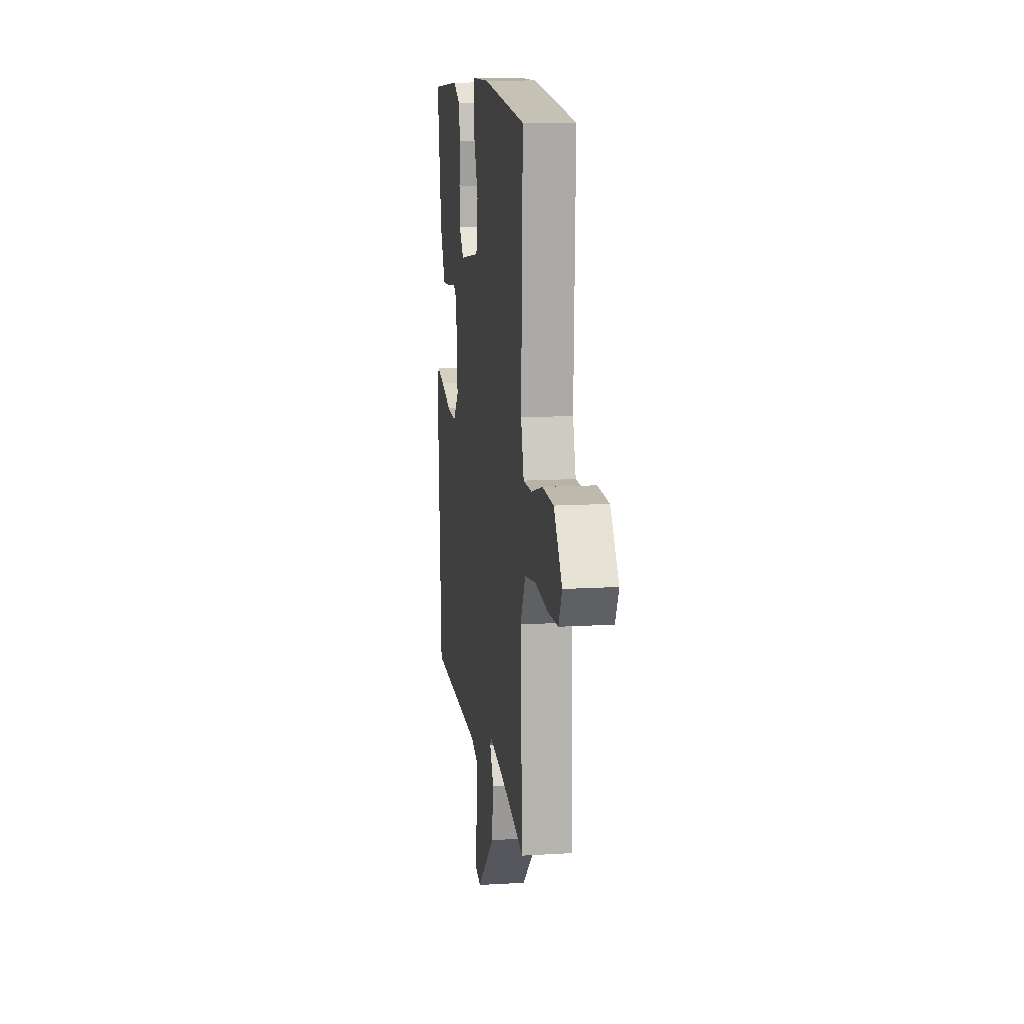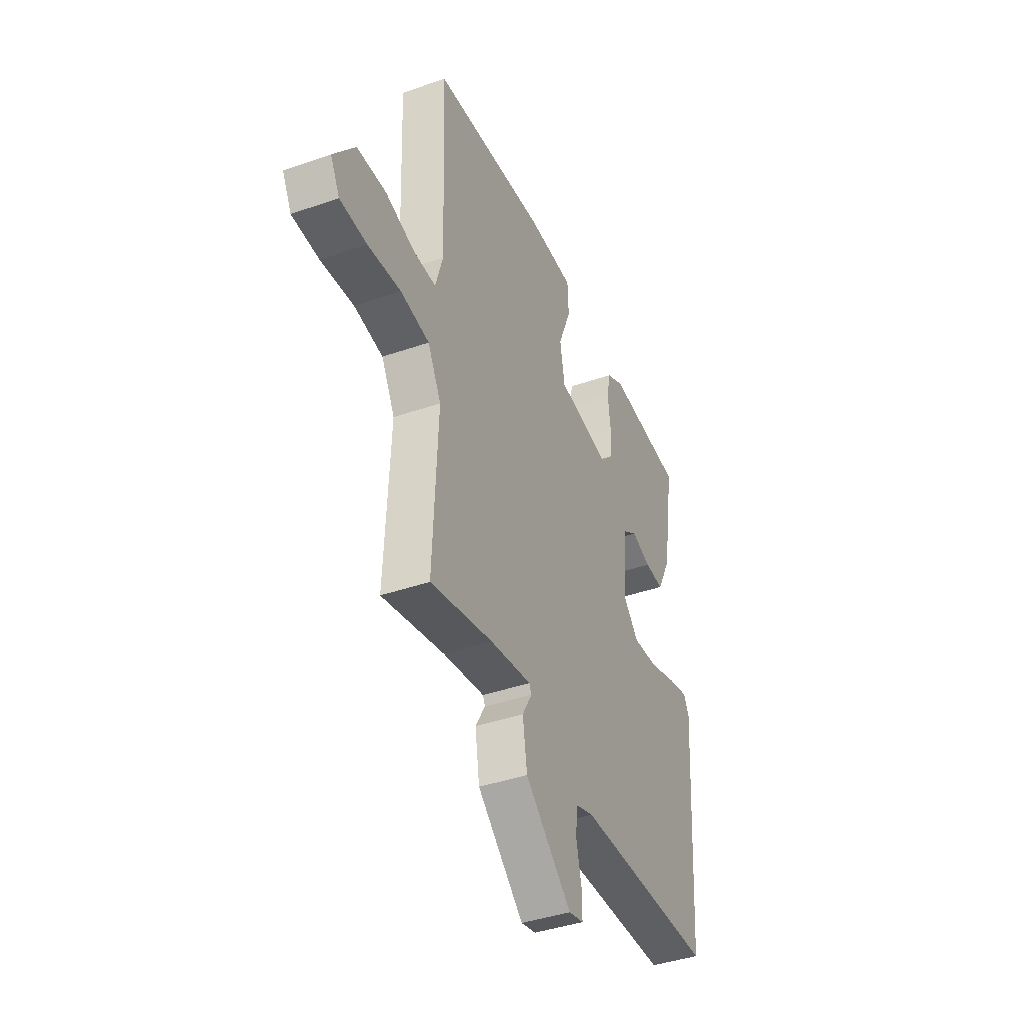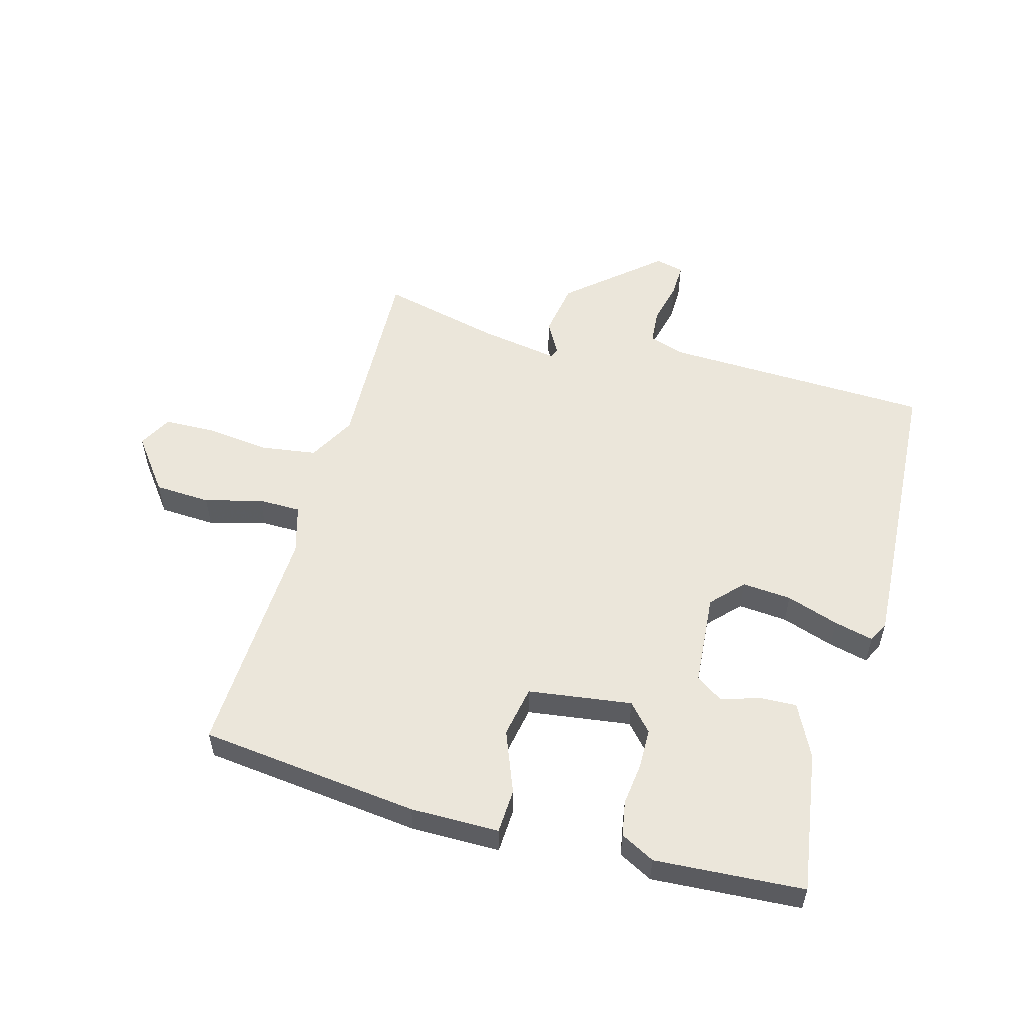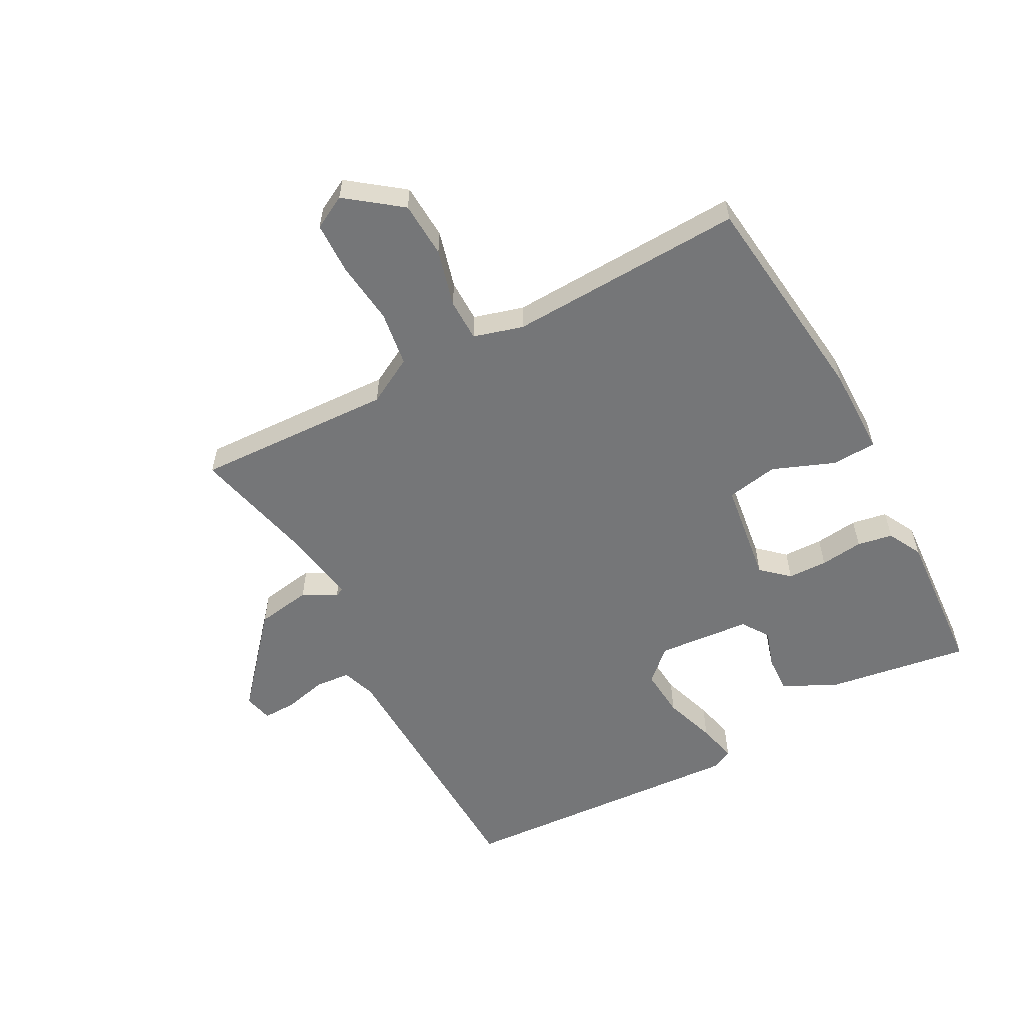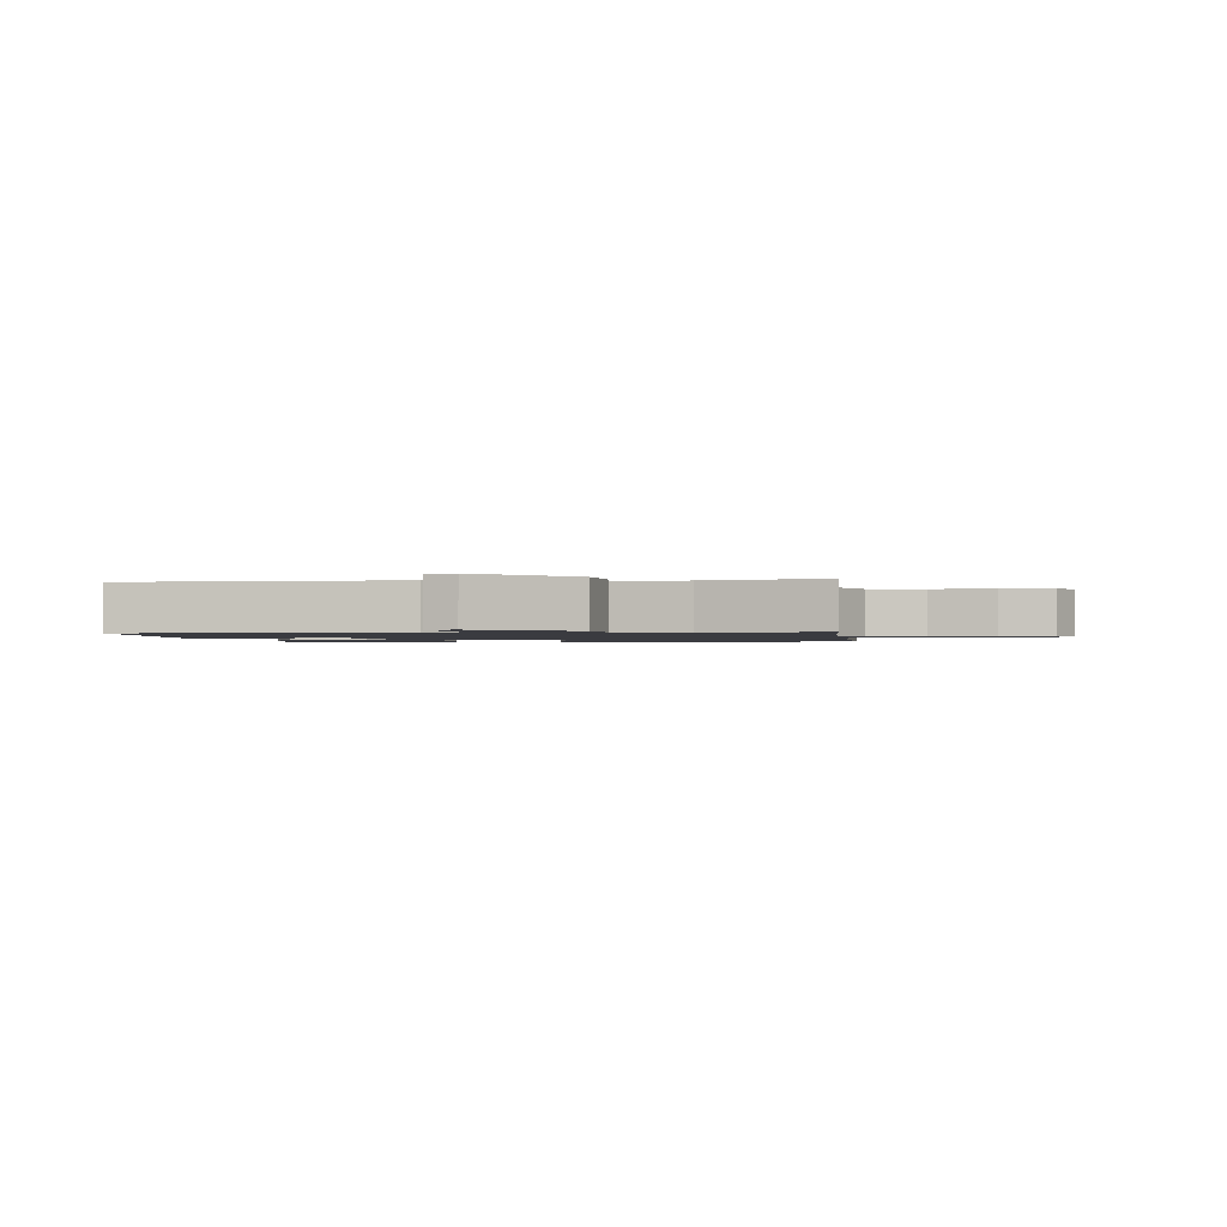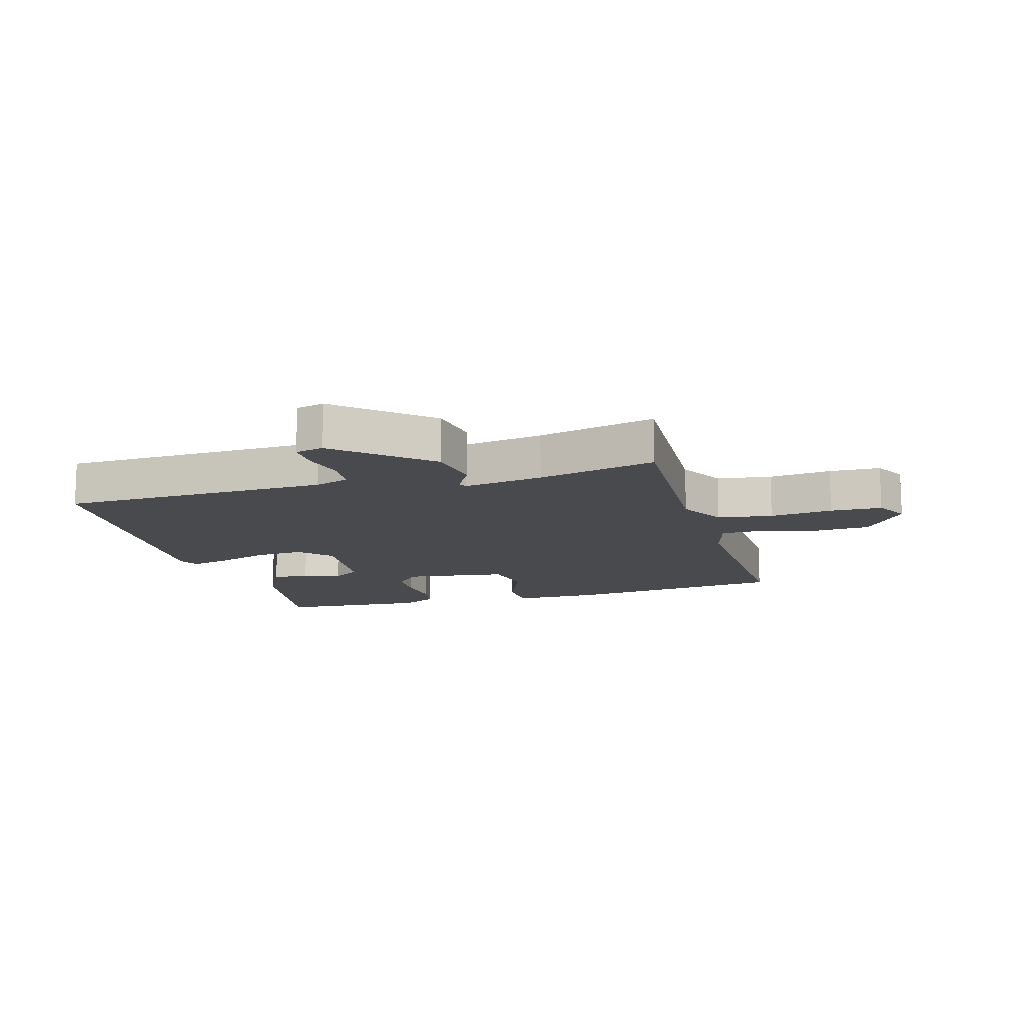
<metadata>
{"format":"obj","ext":"obj","renderer":"f3d","projection":"perspective","resolution":1024,"background":"white","views":[{"elev":12.6,"azim":-98.0,"up":"+Z"},{"elev":-40.9,"azim":-67.0,"up":"+Z"},{"elev":54.7,"azim":16.0,"up":"+Y"},{"elev":-56.8,"azim":-61.3,"up":"+Y"},{"elev":-1.4,"azim":-172.9,"up":"+Y"},{"elev":-13.2,"azim":-163.8,"up":"+Y"}]}
</metadata>
<code>
v -0.5 0.07 -0.5
v -0.484 0.07 -0.174
v -0.526 0.07 -0.096
v -0.617 0.07 -0.082
v -0.721 0.07 -0.093
v -0.806 0.07 -0.09
v -0.835 0.07 -0.035
v -0.767 0.07 0.053
v -0.675 0.07 0.057
v -0.581 0.07 0.031
v -0.511 0.07 0.031
v -0.487 0.07 0.112
v -0.5 0.07 0.5
v -0.139 0.07 0.538
v 0.007 0.07 0.536
v 0.01 0.07 0.463
v -0.031 0.07 0.361
v -0.016 0.07 0.276
v 0.154 0.07 0.251
v 0.194 0.07 0.295
v 0.196 0.07 0.36
v 0.188 0.07 0.431
v 0.199 0.07 0.489
v 0.255 0.07 0.518
v 0.5 0.07 0.5
v 0.462 0.07 0.266
v 0.418 0.07 0.179
v 0.357 0.07 0.182
v 0.295 0.07 0.203
v 0.25 0.07 0.173
v 0.236 0.07 0.02
v 0.284 0.07 -0.032
v 0.365 0.07 -0.026
v 0.451 0.07 0.002
v 0.516 0.07 0.017
v 0.533 0.07 -0.017
v 0.5 0.07 -0.5
v 0.057 0.07 -0.51
v 0 0.07 -0.529
v -0.005 0.07 -0.587
v 0.011 0.07 -0.657
v 0.012 0.07 -0.712
v -0.035 0.07 -0.723
v -0.182 0.07 -0.594
v -0.196 0.07 -0.503
v -0.165 0.07 -0.449
v -0.172 0.07 -0.434
v -0.304 0.07 -0.455
v -0.5 0 -0.5
v -0.484 0 -0.174
v -0.526 0 -0.096
v -0.617 0 -0.082
v -0.721 0 -0.093
v -0.806 0 -0.09
v -0.835 0 -0.035
v -0.767 0 0.053
v -0.675 0 0.057
v -0.581 0 0.031
v -0.511 0 0.031
v -0.487 0 0.112
v -0.5 0 0.5
v -0.139 0 0.538
v 0.007 0 0.536
v 0.01 0 0.463
v -0.031 0 0.361
v -0.016 0 0.276
v 0.154 0 0.251
v 0.194 0 0.295
v 0.196 0 0.36
v 0.188 0 0.431
v 0.199 0 0.489
v 0.255 0 0.518
v 0.5 0 0.5
v 0.462 0 0.266
v 0.418 0 0.179
v 0.357 0 0.182
v 0.295 0 0.203
v 0.25 0 0.173
v 0.236 0 0.02
v 0.284 0 -0.032
v 0.365 0 -0.026
v 0.451 0 0.002
v 0.516 0 0.017
v 0.533 0 -0.017
v 0.5 0 -0.5
v 0.057 0 -0.51
v 0 0 -0.529
v -0.005 0 -0.587
v 0.011 0 -0.657
v 0.012 0 -0.712
v -0.035 0 -0.723
v -0.182 0 -0.594
v -0.196 0 -0.503
v -0.165 0 -0.449
v -0.172 0 -0.434
v -0.304 0 -0.455
f 44 45 46
f 43 44 46
f 42 43 46
f 41 42 46
f 40 41 46
f 39 40 46 47
f 38 39 47
f 37 38 47
f 36 37 47
f 35 36 47
f 34 35 47
f 33 34 47
f 32 33 47 48
f 27 28 29
f 26 27 29
f 25 26 29
f 24 25 29
f 23 24 29
f 22 23 29
f 21 22 29
f 20 21 29 30
f 19 20 30 31
f 15 16 17
f 14 15 17
f 13 14 17
f 12 13 17
f 11 12 17 18
f 8 9 10
f 7 8 10
f 6 7 10
f 5 6 10
f 4 5 10
f 3 4 10 11
f 18 19 31
f 11 18 31
f 3 11 31
f 2 3 31
f 31 32 48
f 2 31 48
f 1 2 48
f 94 93 92
f 94 92 91
f 94 91 90
f 94 90 89
f 94 89 88
f 95 94 88 87
f 95 87 86
f 95 86 85
f 95 85 84
f 95 84 83
f 95 83 82
f 95 82 81
f 96 95 81 80
f 77 76 75
f 77 75 74
f 77 74 73
f 77 73 72
f 77 72 71
f 77 71 70
f 77 70 69
f 78 77 69 68
f 79 78 68 67
f 65 64 63
f 65 63 62
f 65 62 61
f 65 61 60
f 66 65 60 59
f 58 57 56
f 58 56 55
f 58 55 54
f 58 54 53
f 58 53 52
f 59 58 52 51
f 79 67 66
f 79 66 59
f 79 59 51
f 79 51 50
f 96 80 79
f 96 79 50
f 96 50 49
f 1 49 50 2
f 2 50 51 3
f 3 51 52 4
f 4 52 53 5
f 5 53 54 6
f 6 54 55 7
f 7 55 56 8
f 8 56 57 9
f 9 57 58 10
f 10 58 59 11
f 11 59 60 12
f 12 60 61 13
f 13 61 62 14
f 14 62 63 15
f 15 63 64 16
f 16 64 65 17
f 17 65 66 18
f 18 66 67 19
f 19 67 68 20
f 20 68 69 21
f 21 69 70 22
f 22 70 71 23
f 23 71 72 24
f 24 72 73 25
f 25 73 74 26
f 26 74 75 27
f 27 75 76 28
f 28 76 77 29
f 29 77 78 30
f 30 78 79 31
f 31 79 80 32
f 32 80 81 33
f 33 81 82 34
f 34 82 83 35
f 35 83 84 36
f 36 84 85 37
f 37 85 86 38
f 38 86 87 39
f 39 87 88 40
f 40 88 89 41
f 41 89 90 42
f 42 90 91 43
f 43 91 92 44
f 44 92 93 45
f 45 93 94 46
f 46 94 95 47
f 47 95 96 48
f 48 96 49 1

</code>
